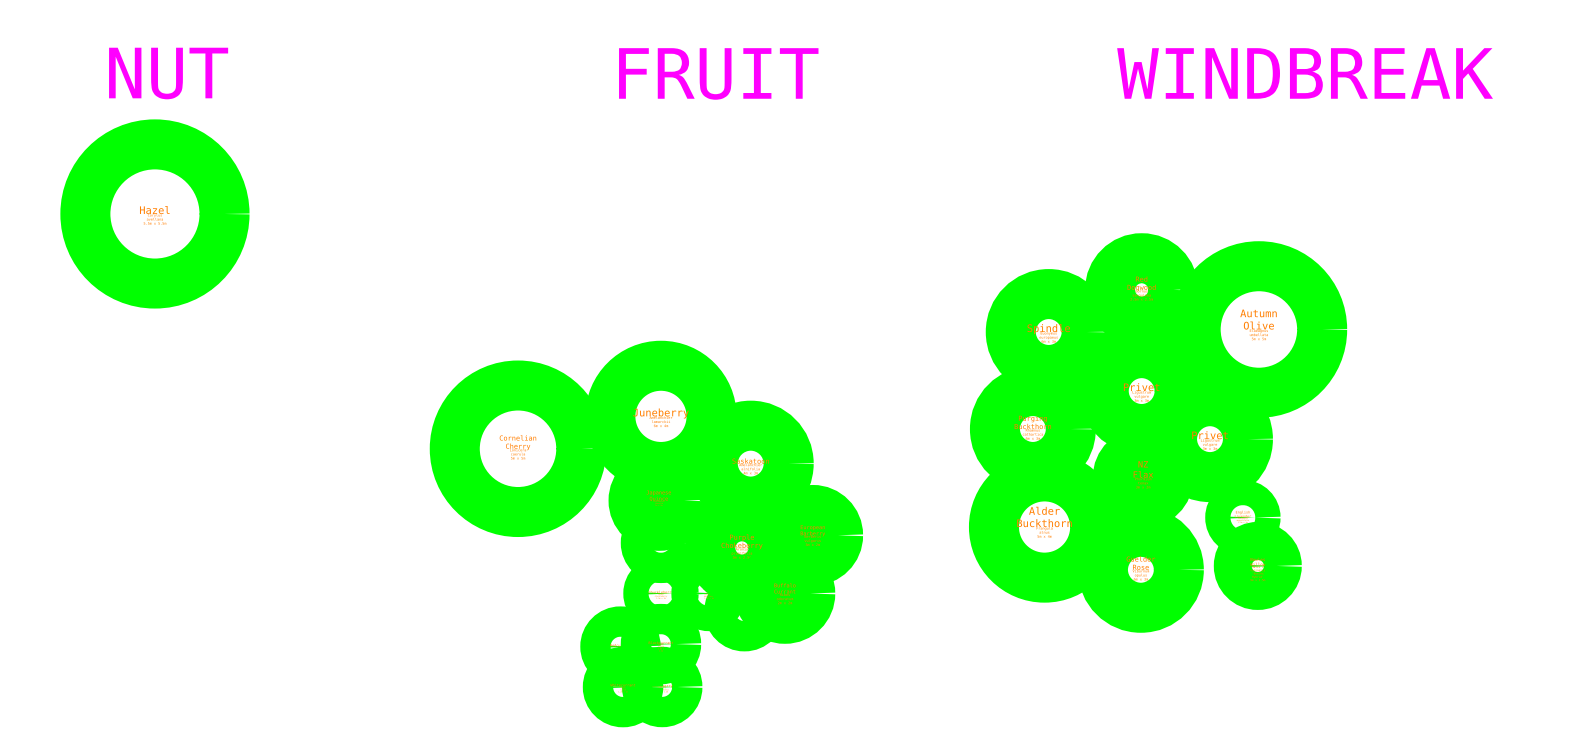
<metadata>
{"format":"dxf","ext":"dxf","renderer":"ezdxf+matplotlib","layout":"modelspace","background":"white","min_lineweight":24,"dpi":150}
</metadata>
<code>
0
SECTION
2
ENTITIES
0
INSERT
8
Plant - Shrub
2
Shrub - Viburnum opulus
10
80.97
20
31.94
30
0
0
INSERT
8
Plant - Shrub
2
Shrub - Berberis vulgaris
10
68
20
33.3
30
0
0
INSERT
8
Labels
2
Shrub - Salix x viminalis 'Bowles Hybrid'
10
85.59
20
32.09
30
0
0
INSERT
8
Plant - Shrub
2
Shrub - Cornus sericea
10
81
20
43
30
0
0
INSERT
8
Labels
2
Shrub - Ligustrum vulgare
10
83.7
20
37.1
30
0
0
INSERT
8
Labels
2
Shrub - Rhamnus cathartica
10
76.7
20
37.5
30
0
0
INSERT
8
Labels
2
Shrub - Frangula alnus
10
77.16
20
33.63
30
0
0
INSERT
8
Labels
2
Shrub - Euonymus europaeus
10
77.33
20
41.33
30
0
0
INSERT
8
Plant - Shrub
2
Shrub - Ribes chuckleberry
10
62
20
31
30
0
0
INSERT
8
Plant - Shrub
2
Shrub - Lonicera caerula
10
62
20
33
30
0
0
INSERT
8
Plant - Shrub
2
Shrub - Lavandula angustifolia
10
85
20
34
30
0
0
INSERT
8
Labels
2
Shrub - Mahonia aquifolium
10
65.3
20
30.3
30
0
0
INSERT
8
Labels
2
Shrub - Ceanothus americanus
10
63.9
20
31
30
0
0
INSERT
8
0
2
Shrub - Amelanchier lamarckii
10
62
20
38
30
0
0
INSERT
8
Plant - Shrub
2
Shrub - Elaeagnus umbellata
10
85.63
20
41.43
30
0
0
INSERT
8
Plant - Shrub
2
Shrub - Amelanchier alnifolia
10
65.55
20
36.13
30
0
0
INSERT
8
Plant - Shrub
2
Shrub - Aronia prunifolia
10
65.2
20
32.8
30
0
0
INSERT
8
Plant - Shrub
2
Shrub - Chaenomeles japonica
10
61.92
20
34.67
30
0
0
INSERT
8
Plant - Shrub
2
Shrub - Ribes x nidigrolaria
10
62.05
20
27.3
30
0
0
INSERT
8
Plant - Shrub
2
Shrub - Ribes rubrum
10
60.4
20
28.9
30
0
0
INSERT
8
Plant - Shrub
2
Shrub - Ribes rubrum Whitecurrant
10
60.5
20
27.3
30
0
0
INSERT
8
Plant - Shrub
2
Shrub - Cornus mas
10
56.35
20
36.72
30
0
0
INSERT
8
Plant - Shrub
2
Shrub - Phormium tenax
10
81.06
20
35.58
30
0
0
MTEXT
8
Labels
10
60.03
20
49.98
30
0
40
2
41
0
46
0
71
     7
72
     1
1
FRUIT
7
textstyle65
73
     1
44
0.9716
0
MTEXT
8
Labels
10
80.03
20
49.98
30
0
40
2
41
0
46
0
71
     7
72
     1
1
WINDBREAK
7
textstyle66
73
     1
44
0.9716
0
INSERT
8
Plant - Shrub
2
Shrub - Ribes nigrum
10
62
20
29
30
0
0
MTEXT
8
Labels
10
40
20
50
30
0
40
2
41
0
46
0
71
     7
72
     1
1
NUT
7
textstyle67
73
     1
44
0.9716
0
INSERT
8
Labels
2
Shrub - Corylus avellana
10
42
20
46
30
0
0
INSERT
8
Labels
2
Shrub - Ribes odoratum
10
66.9
20
31
30
0
0
INSERT
8
Plant - Shrub
2
Shrub - Ligustrum vulgare
10
81
20
39
30
0
0
VIEWPORT
8
0
10
128.5
20
97.5
30
0
40
314.2
41
222.2
68
     1
69
     1
12
128.5
22
97.5
13
0
23
0
14
10
24
10
15
10
25
10
16
0
26
0
36
1
17
0
27
0
37
0
42
50
43
0
44
0
45
222.2
50
0
51
0
72
   100
90
   557152
1

281
     0
71
     1
74
     0
110
0
120
0
130
0
111
1
121
0
131
0
112
0
122
1
132
0
79
     0
146
0
170
     0
61
     5
348
10D1
292
     1
282
     1
141
0
142
0
63
   256
361
1185
0
ENDSEC
0
EOF

</code>
